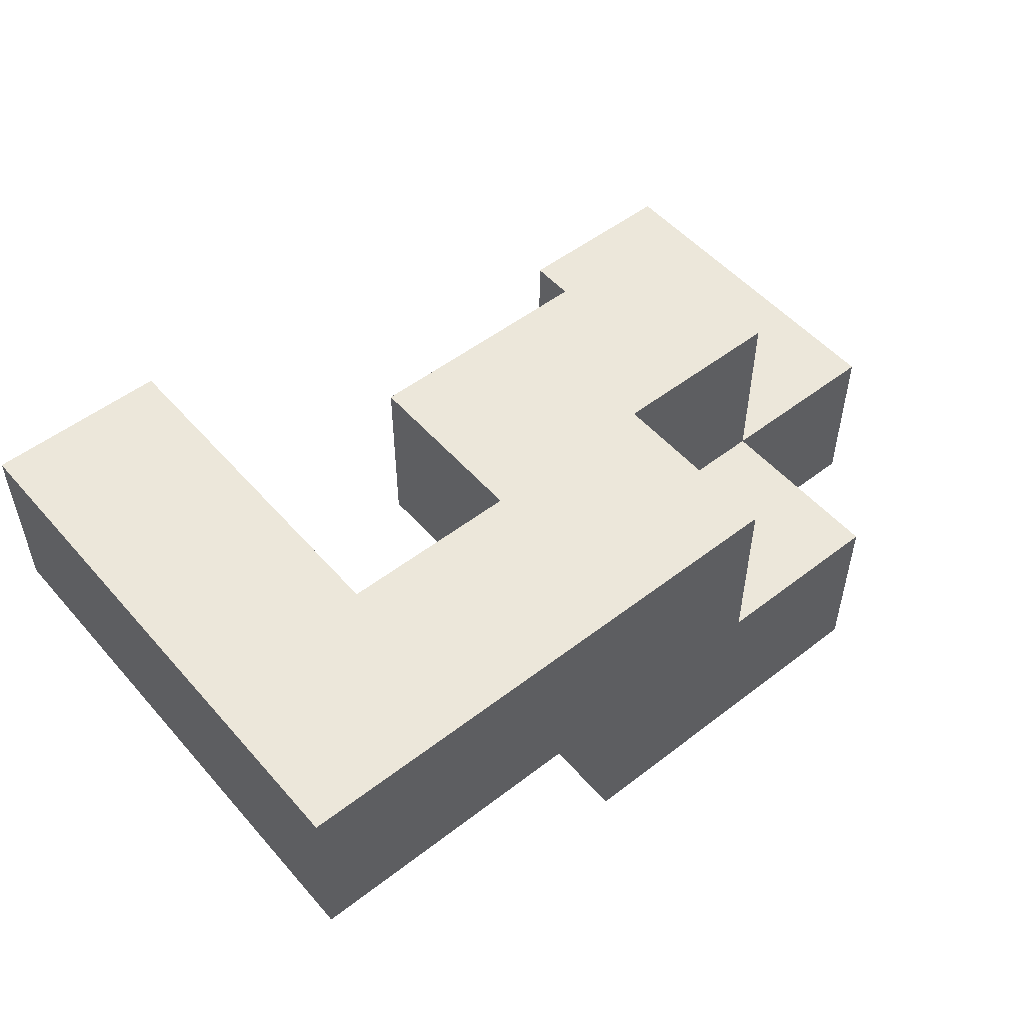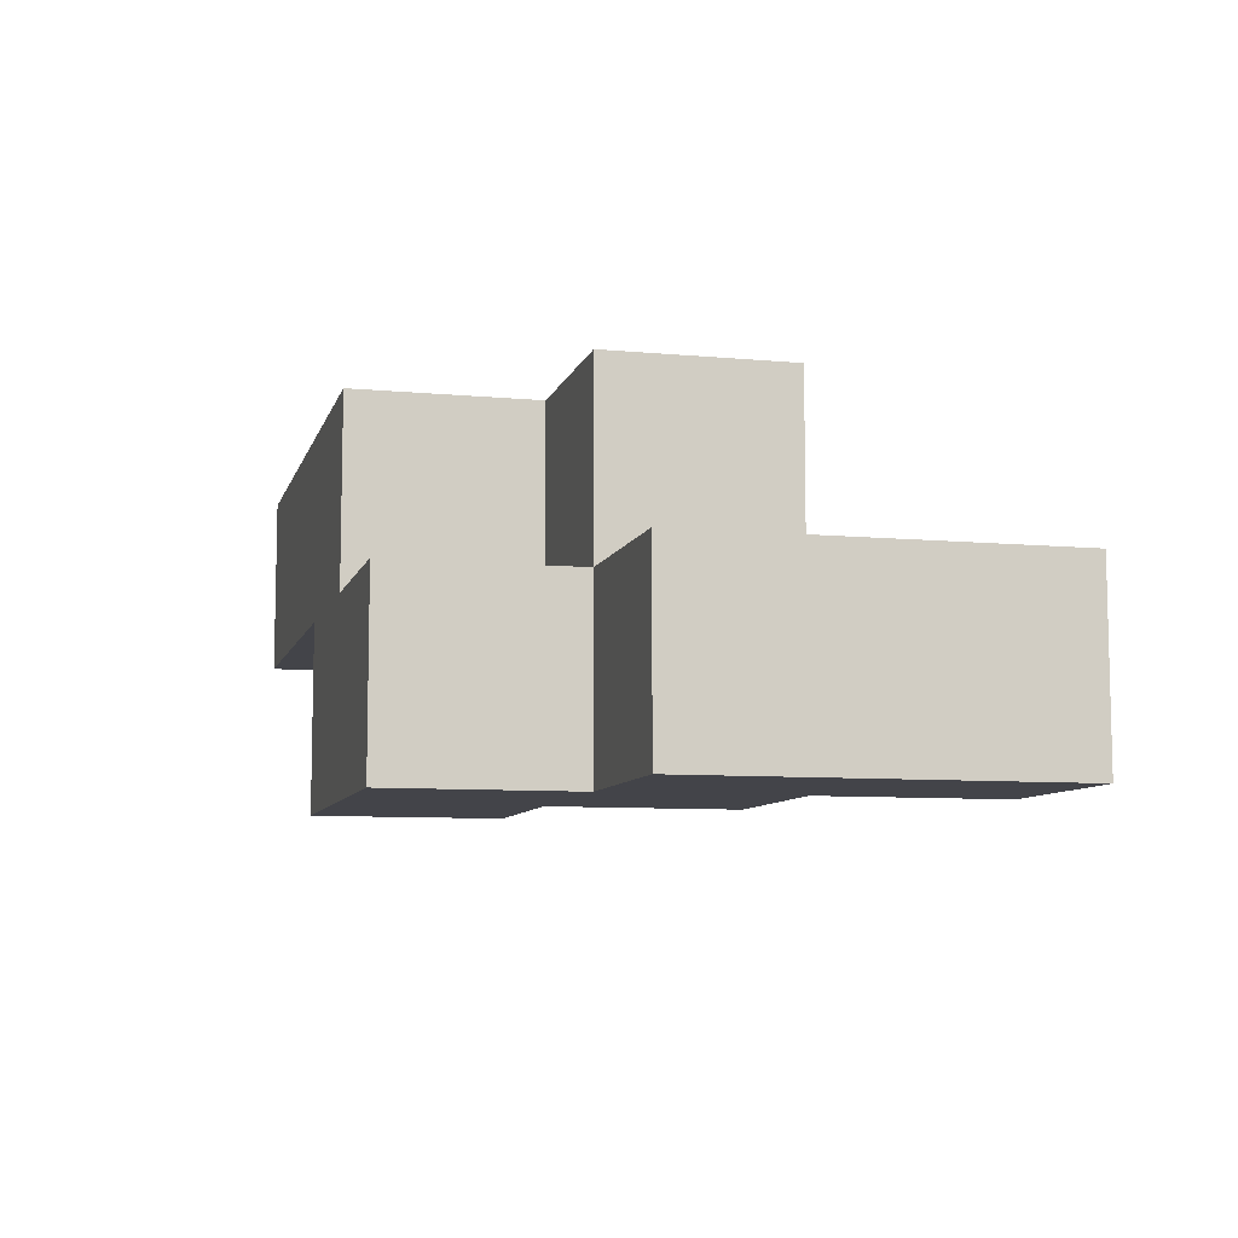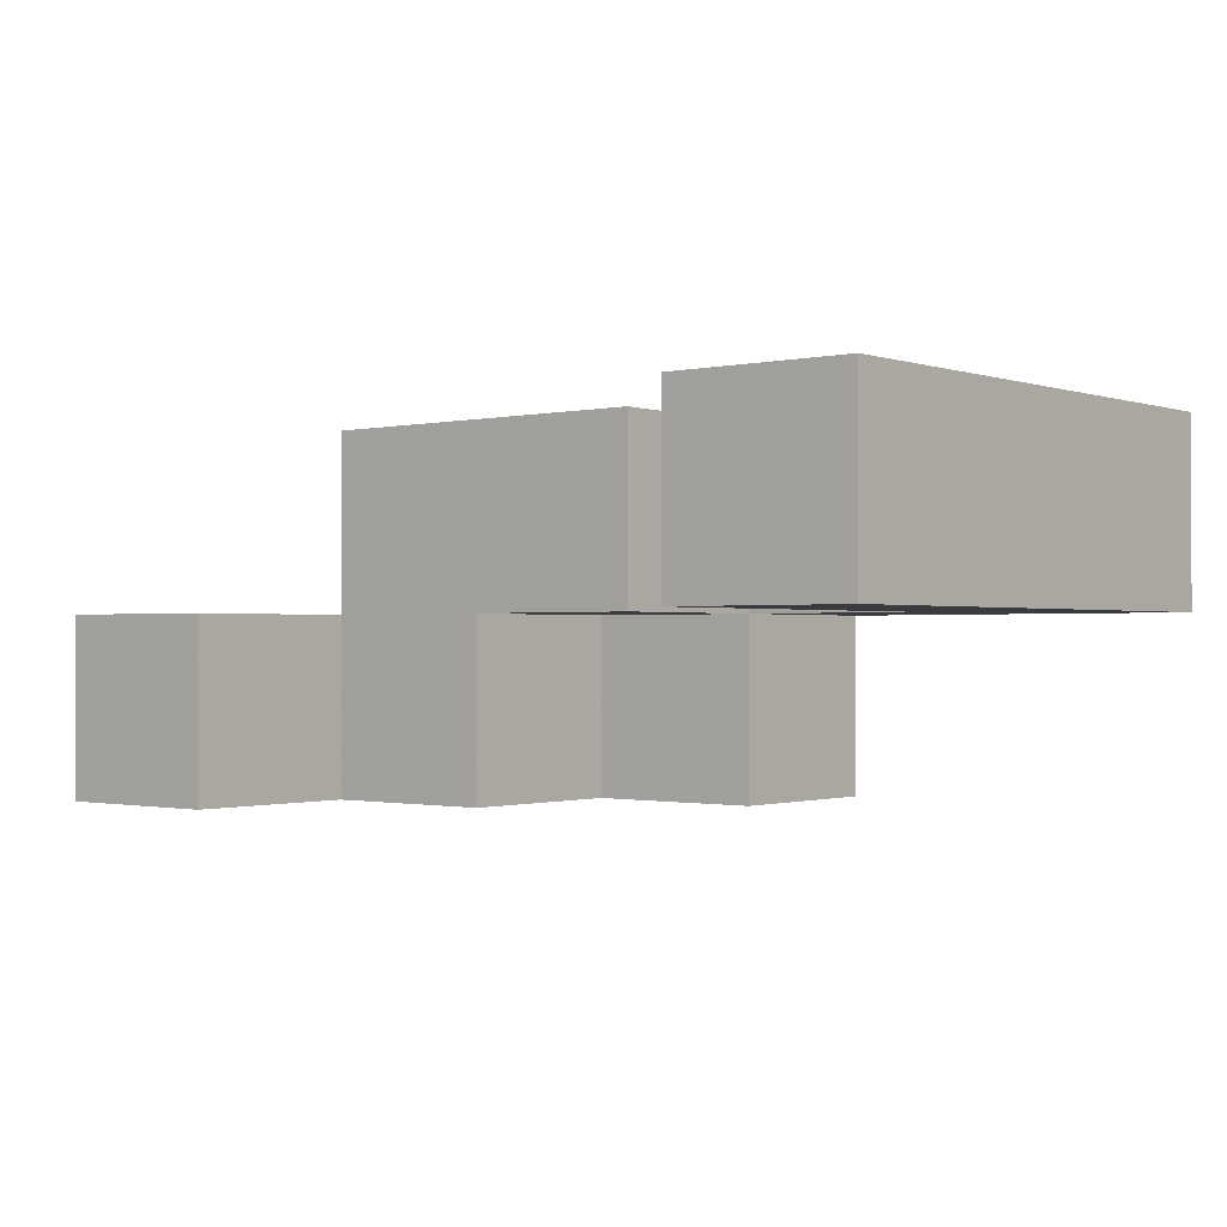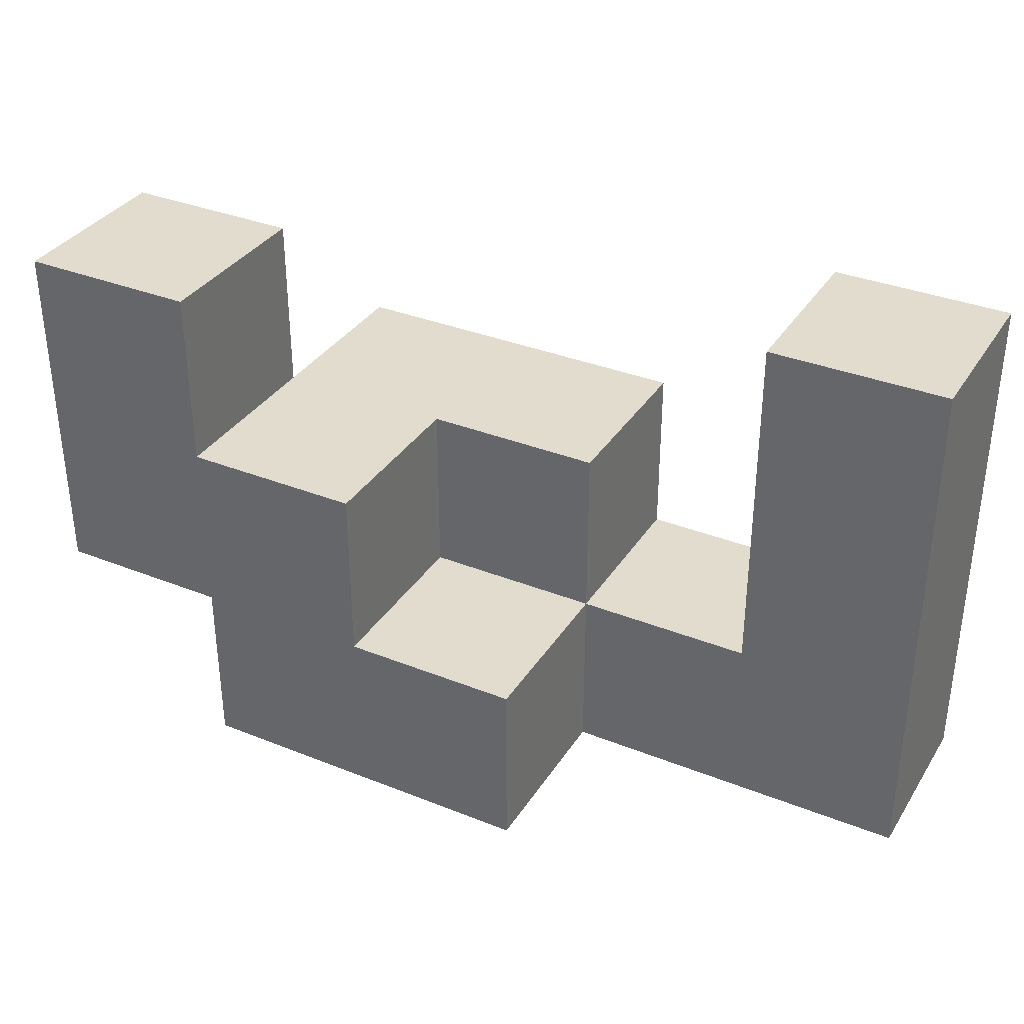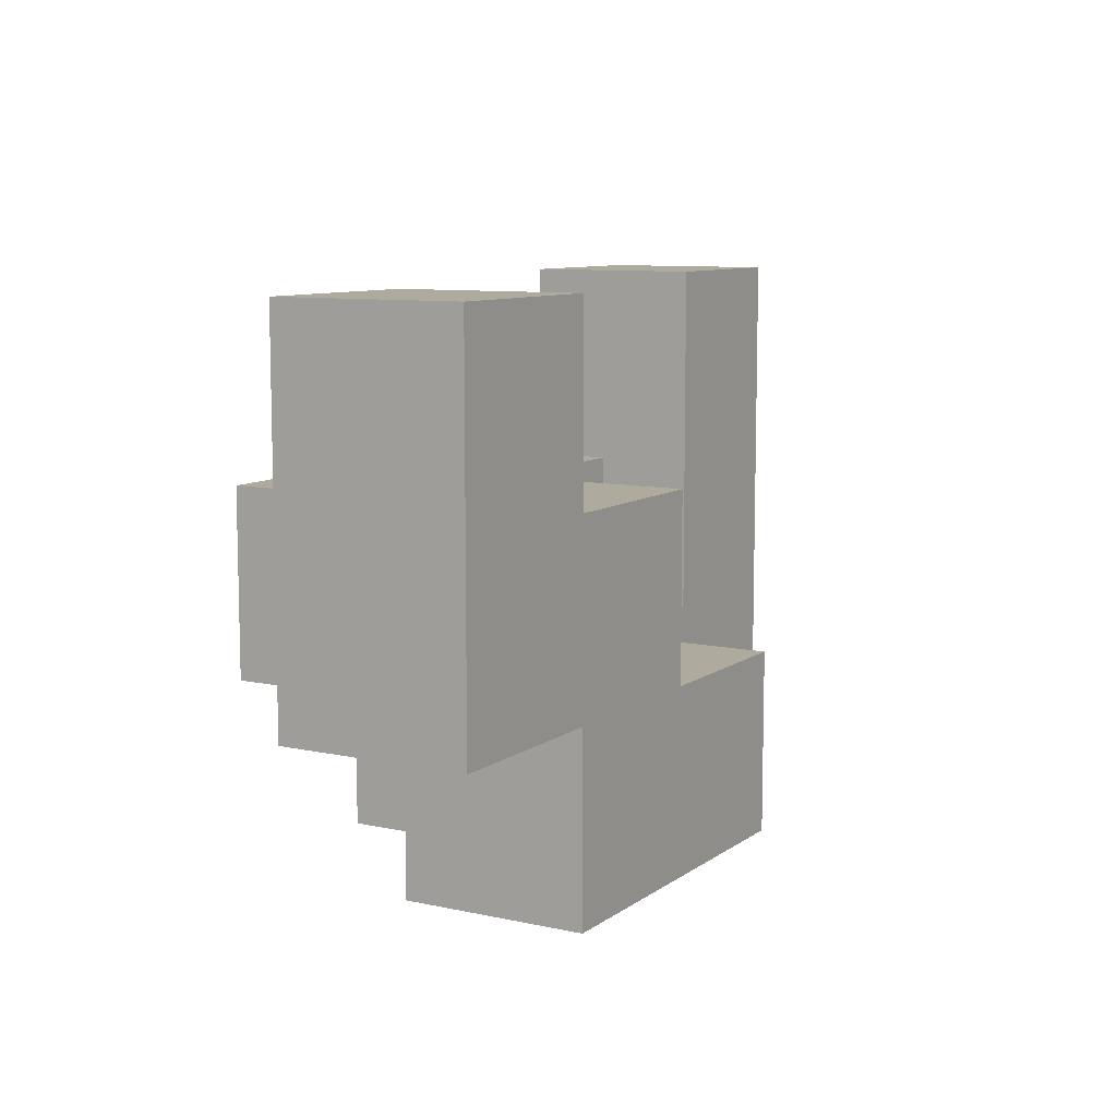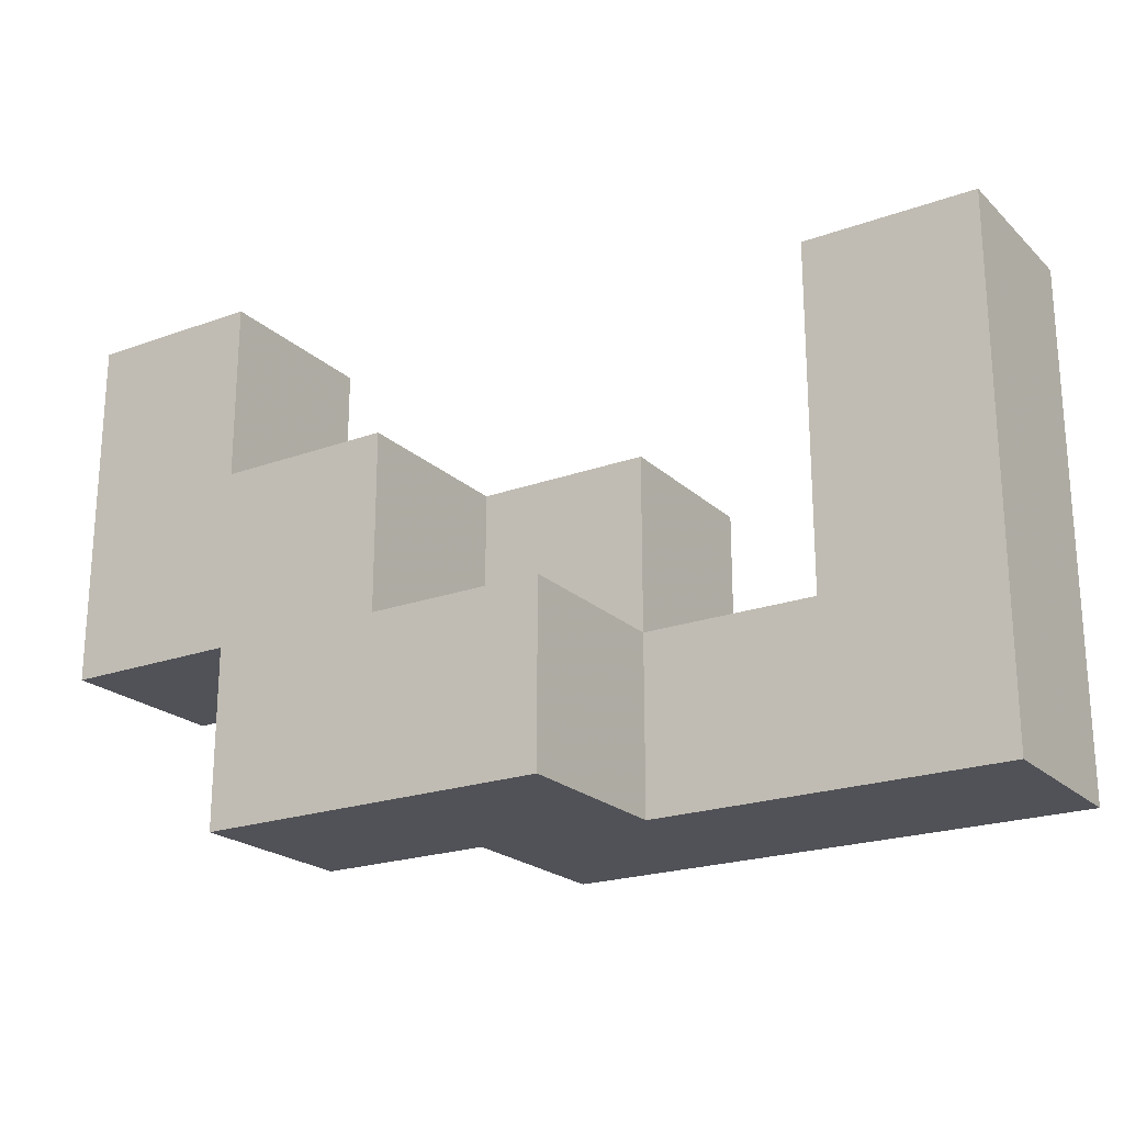
<metadata>
{"format":"obj","ext":"obj","renderer":"f3d","projection":"perspective","resolution":1024,"background":"white","views":[{"elev":51.9,"azim":140.2,"up":"+Y"},{"elev":-8.4,"azim":-104.3,"up":"+Y"},{"elev":-0.8,"azim":39.5,"up":"+Y"},{"elev":34.6,"azim":28.2,"up":"+Z"},{"elev":9.2,"azim":-59.9,"up":"+Z"},{"elev":-21.6,"azim":32.6,"up":"+Z"}]}
</metadata>
<code>
v 0.4667 -0.6667 -0.06667
v 0.4667 -0.6667 0.06667
v 0.4667 -0.5333 0.06667
v 0.4667 -0.5333 -0.06667
v 0.6 -0.6667 -0.06667
v 0.6 -0.6667 0.06667
v 0.6 -0.5333 0.06667
v 0.6 -0.5333 -0.06667
v 0.7333 -0.6667 -0.06667
v 0.7333 -0.5333 -0.06667
v 0.7333 -0.5333 0.06667
v 0.7333 -0.6667 0.06667
v 0.6 -0.4 0.06667
v 0.6 -0.4 -0.06667
v 0.7333 -0.4 0.06667
v 0.7333 -0.4 -0.06667
v 0.8667 -0.5333 -0.06667
v 0.8667 -0.5333 0.06667
v 0.8667 -0.4 0.06667
v 0.8667 -0.4 -0.06667
v 1 -0.5333 -0.06667
v 1 -0.4 -0.06667
v 1 -0.4 0.06667
v 1 -0.5333 0.06667
v 0.3333 -0.6667 0.06667
v 0.3333 -0.6667 0.2
v 0.3333 -0.5333 0.2
v 0.3333 -0.5333 0.06667
v 0.4667 -0.6667 0.2
v 0.4667 -0.5333 0.2
v 0.6 -0.5333 0.2
v 0.6 -0.6667 0.2
v 0.4667 -0.4 0.2
v 0.4667 -0.4 0.06667
v 0.6 -0.4 0.2
v 0.7333 -0.4 0.2
v 0.7333 -0.5333 0.2
v 0.8667 -0.5333 0.2
v 0.8667 -0.4 0.2
v 1 -0.4 0.2
v 1 -0.5333 0.2
v 0.3333 -0.6667 0.3333
v 0.3333 -0.5333 0.3333
v 0.4667 -0.5333 0.3333
v 0.4667 -0.6667 0.3333
v 0.8667 -0.5333 0.3333
v 0.8667 -0.4 0.3333
v 1 -0.4 0.3333
v 1 -0.5333 0.3333
f 1 2 3 4
f 1 5 6 2
f 4 3 7 8
f 1 4 8 5
f 9 10 11 12
f 5 9 12 6
f 5 8 10 9
f 6 12 11 7
f 8 7 13 14
f 14 13 15 16
f 8 14 16 10
f 10 17 18 11
f 16 15 19 20
f 10 16 20 17
f 11 18 19 15
f 21 22 23 24
f 17 21 24 18
f 20 19 23 22
f 17 20 22 21
f 25 26 27 28
f 25 2 29 26
f 28 27 30 3
f 25 28 3 2
f 6 7 31 32
f 2 6 32 29
f 29 32 31 30
f 3 30 33 34
f 34 33 35 13
f 3 34 13 7
f 30 31 35 33
f 11 15 36 37
f 7 11 37 31
f 13 35 36 15
f 31 37 36 35
f 18 38 39 19
f 24 23 40 41
f 18 24 41 38
f 19 39 40 23
f 26 42 43 27
f 29 30 44 45
f 26 29 45 42
f 27 43 44 30
f 42 45 44 43
f 38 46 47 39
f 41 40 48 49
f 38 41 49 46
f 39 47 48 40
f 46 49 48 47

</code>
